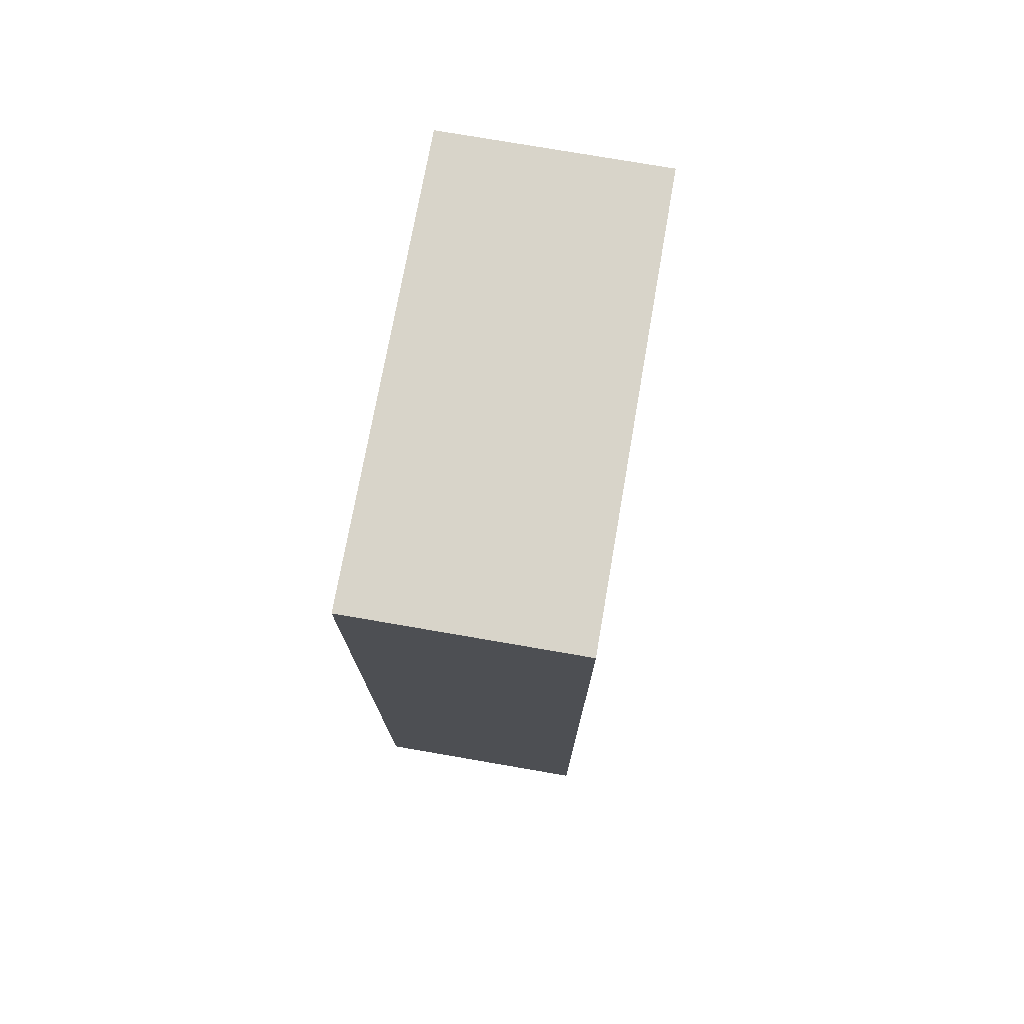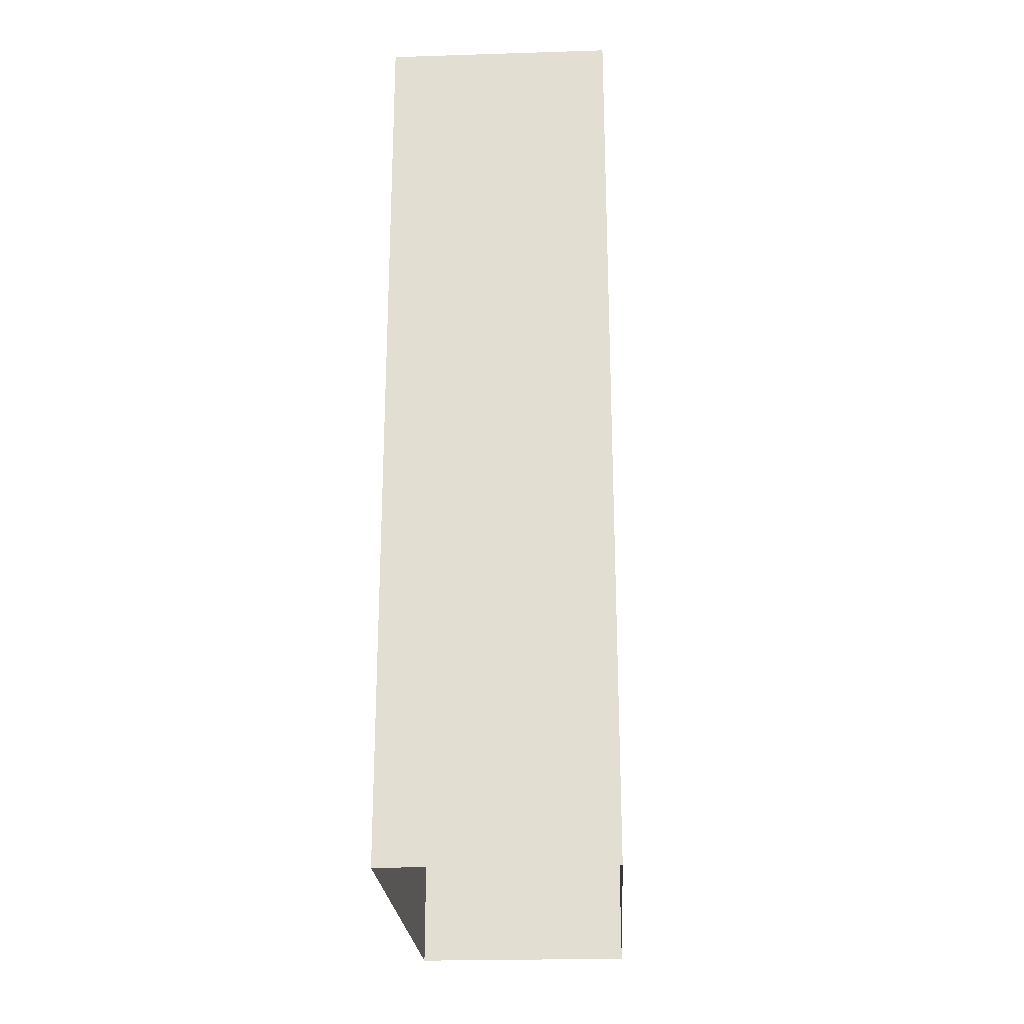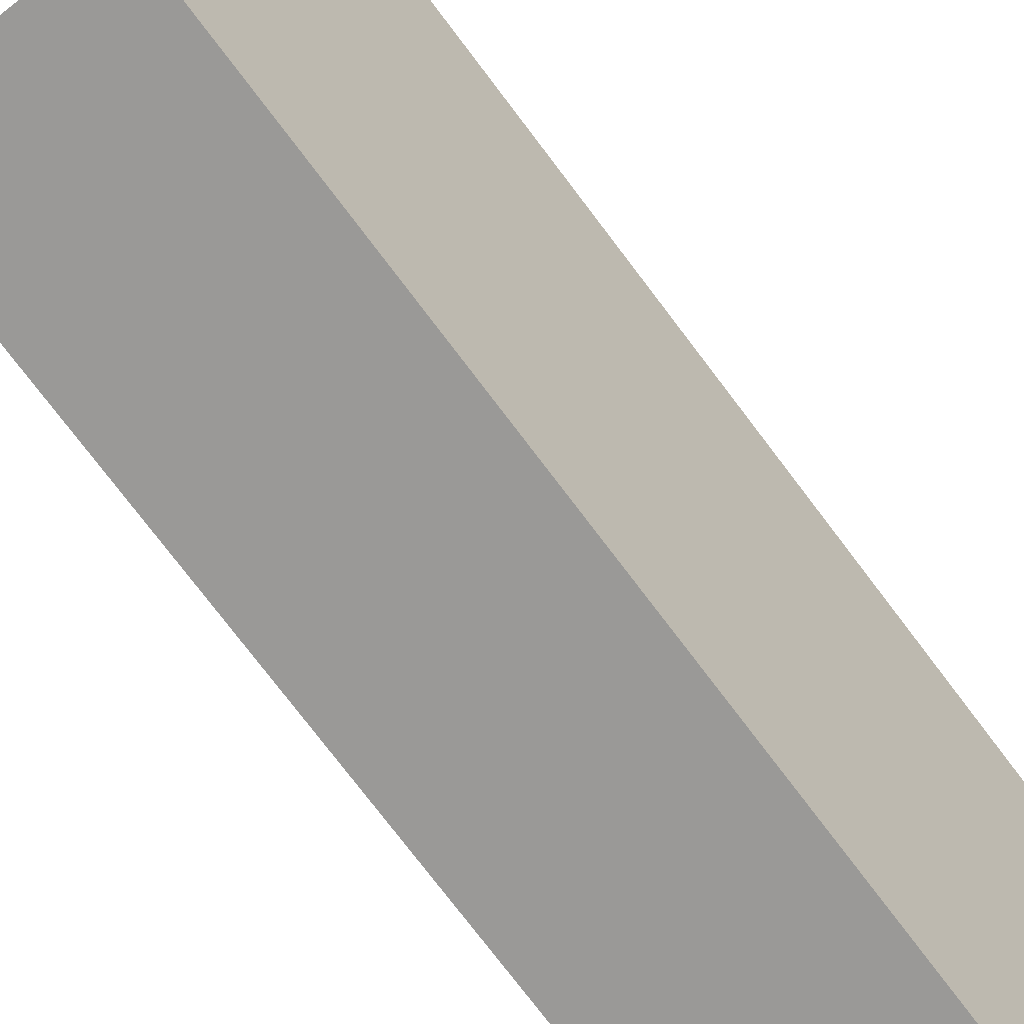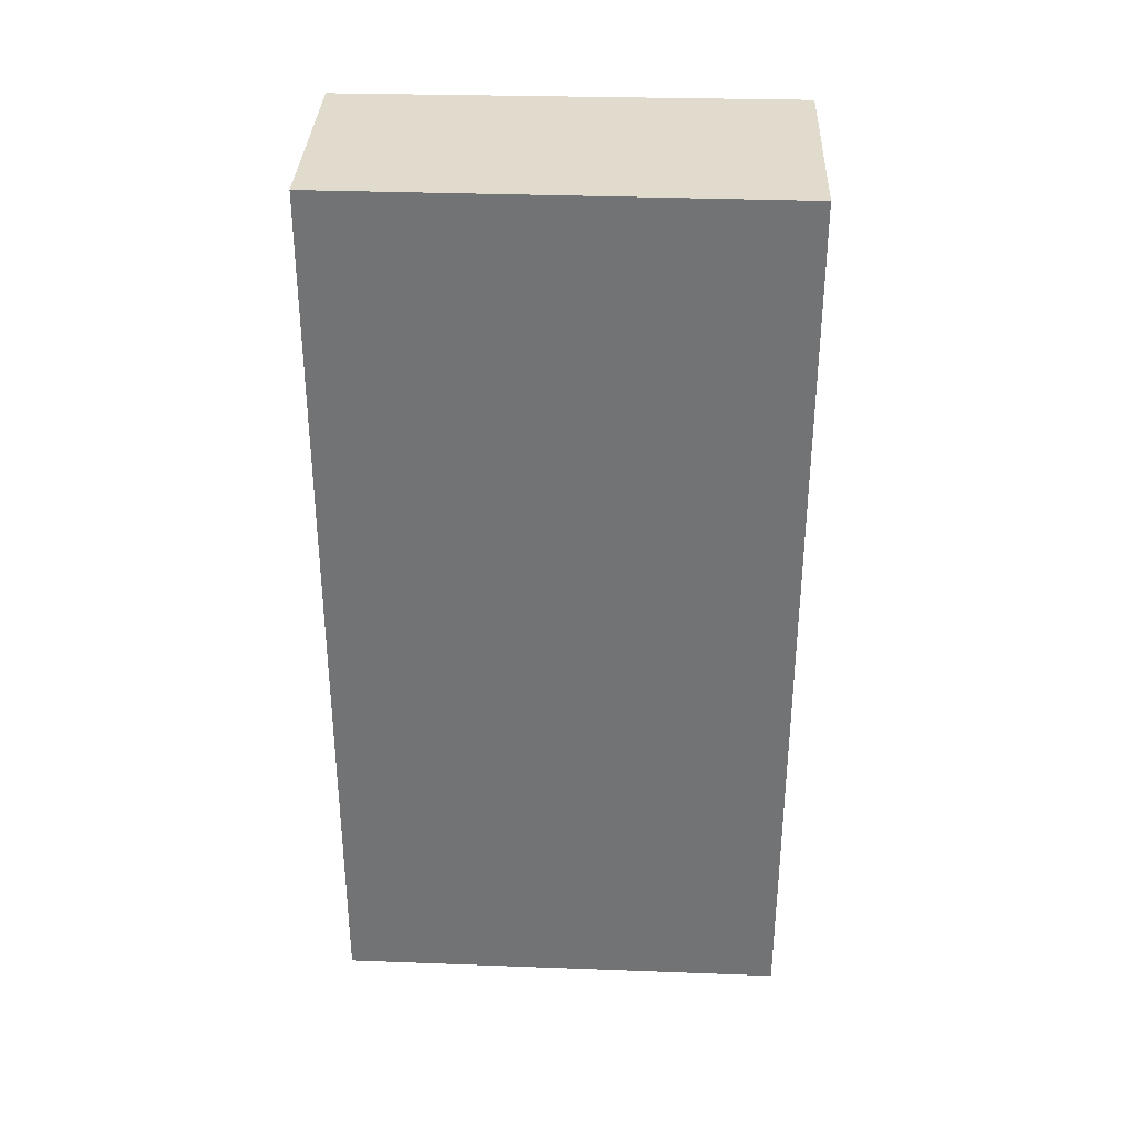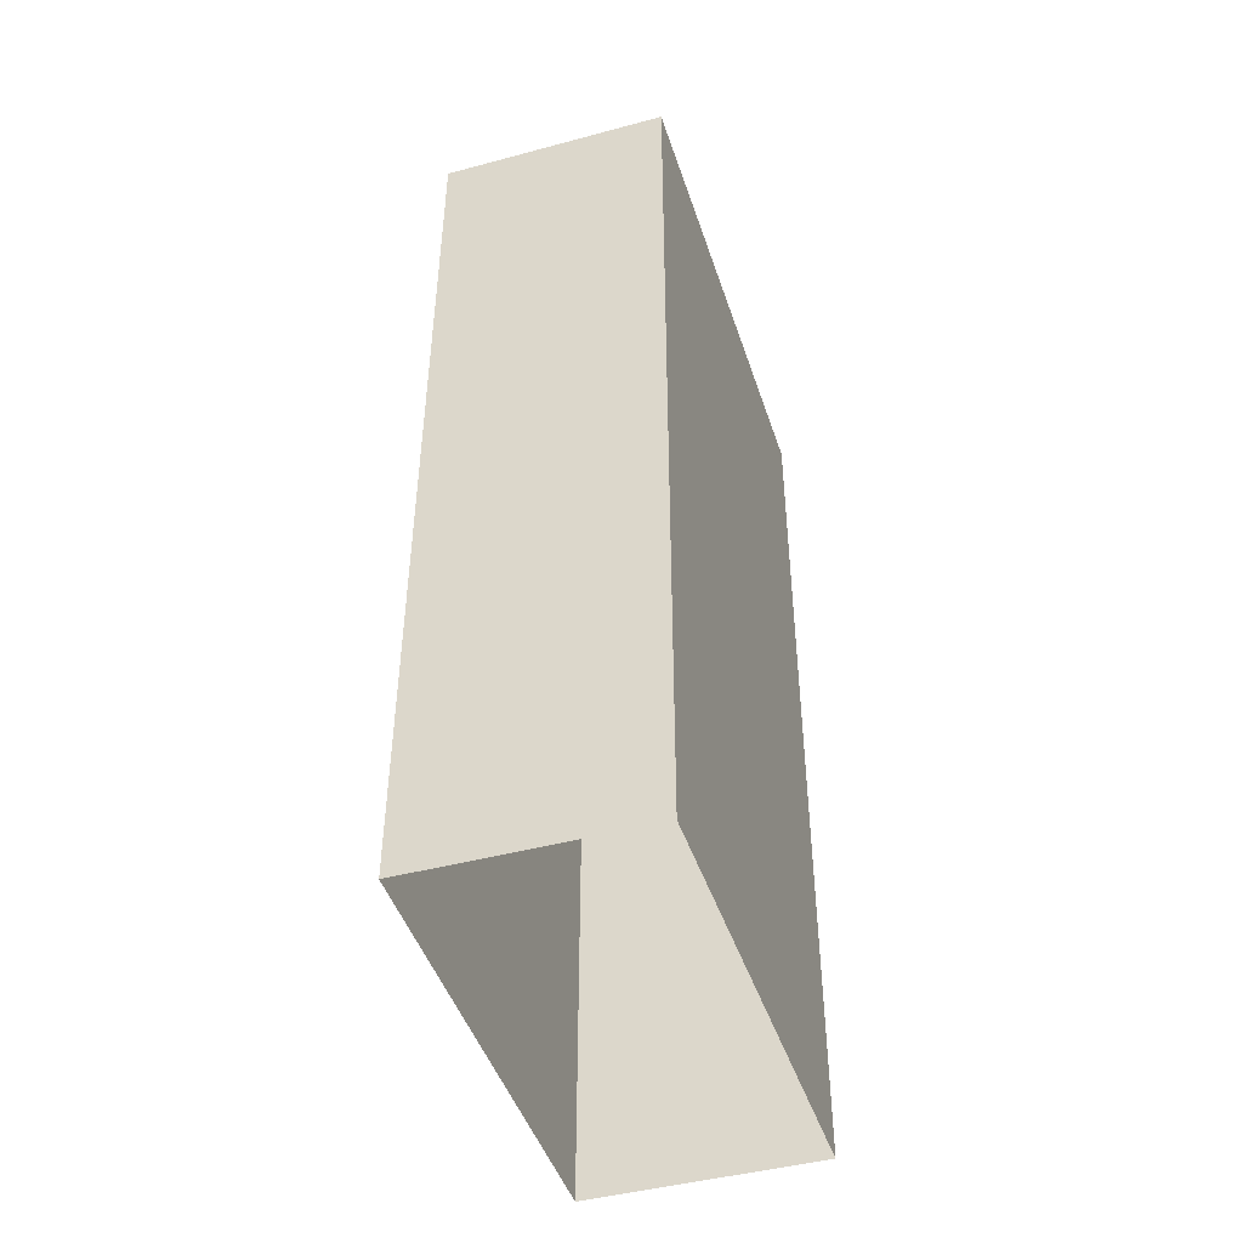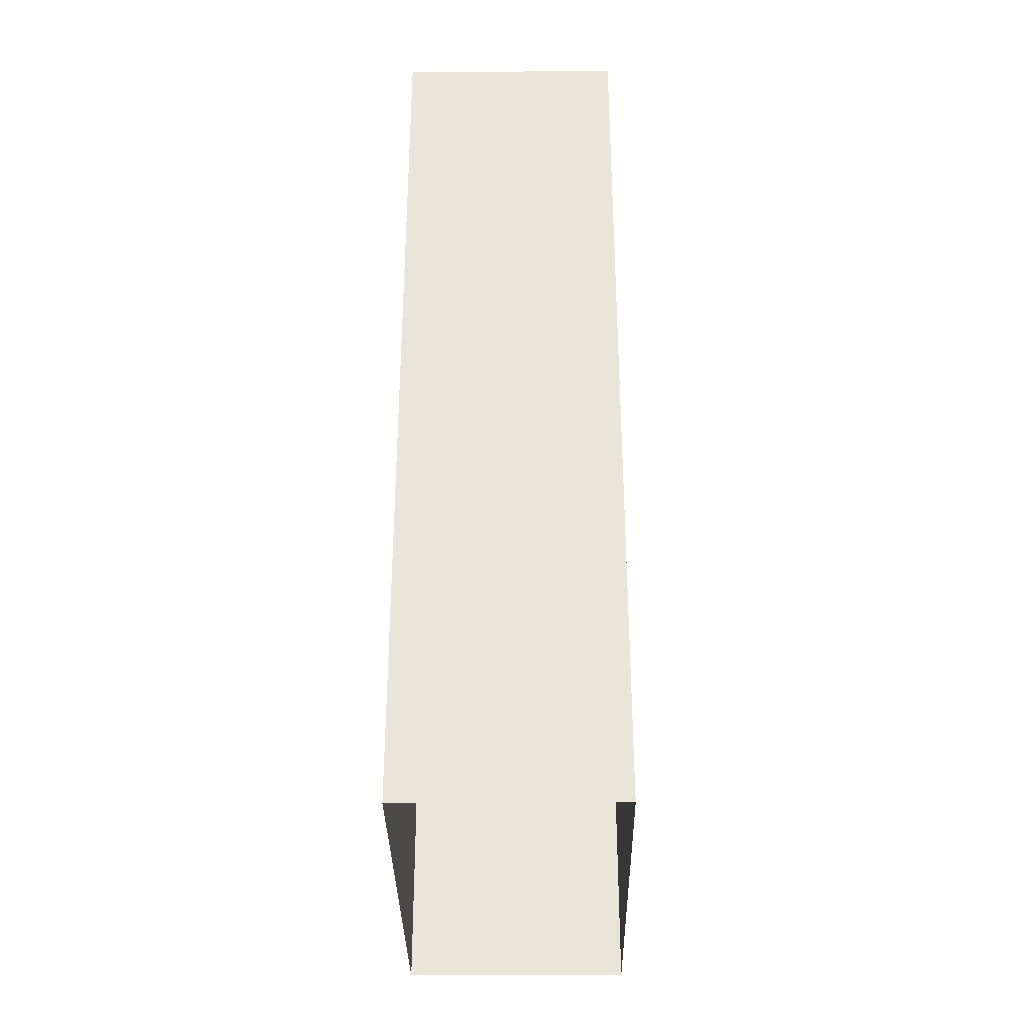
<metadata>
{"format":"obj","ext":"obj","renderer":"f3d","projection":"perspective","resolution":1024,"background":"white","views":[{"elev":75.7,"azim":-158.9,"up":"+Z"},{"elev":-23.9,"azim":-165.7,"up":"+Z"},{"elev":-77.8,"azim":-142.6,"up":"+Y"},{"elev":33.9,"azim":103.6,"up":"+Z"},{"elev":-45.4,"azim":28.5,"up":"+Z"},{"elev":-32.8,"azim":11.9,"up":"+Z"}]}
</metadata>
<code>
v -9204 -3.674e+04 14.98
v -9200 -3.674e+04 14.97
v -9198 -3.675e+04 14.97
v -9202 -3.675e+04 14.97
v -9204 -3.674e+04 32.09
v -9202 -3.675e+04 32.08
v -9198 -3.675e+04 32.08
v -9200 -3.674e+04 32.09
f 1 2 3
f 4 1 3
f 5 6 7
f 8 5 7
f 7 4 3
f 7 6 4
f 6 1 4
f 6 5 1
f 8 2 1
f 5 8 1
f 7 3 2
f 8 7 2

</code>
